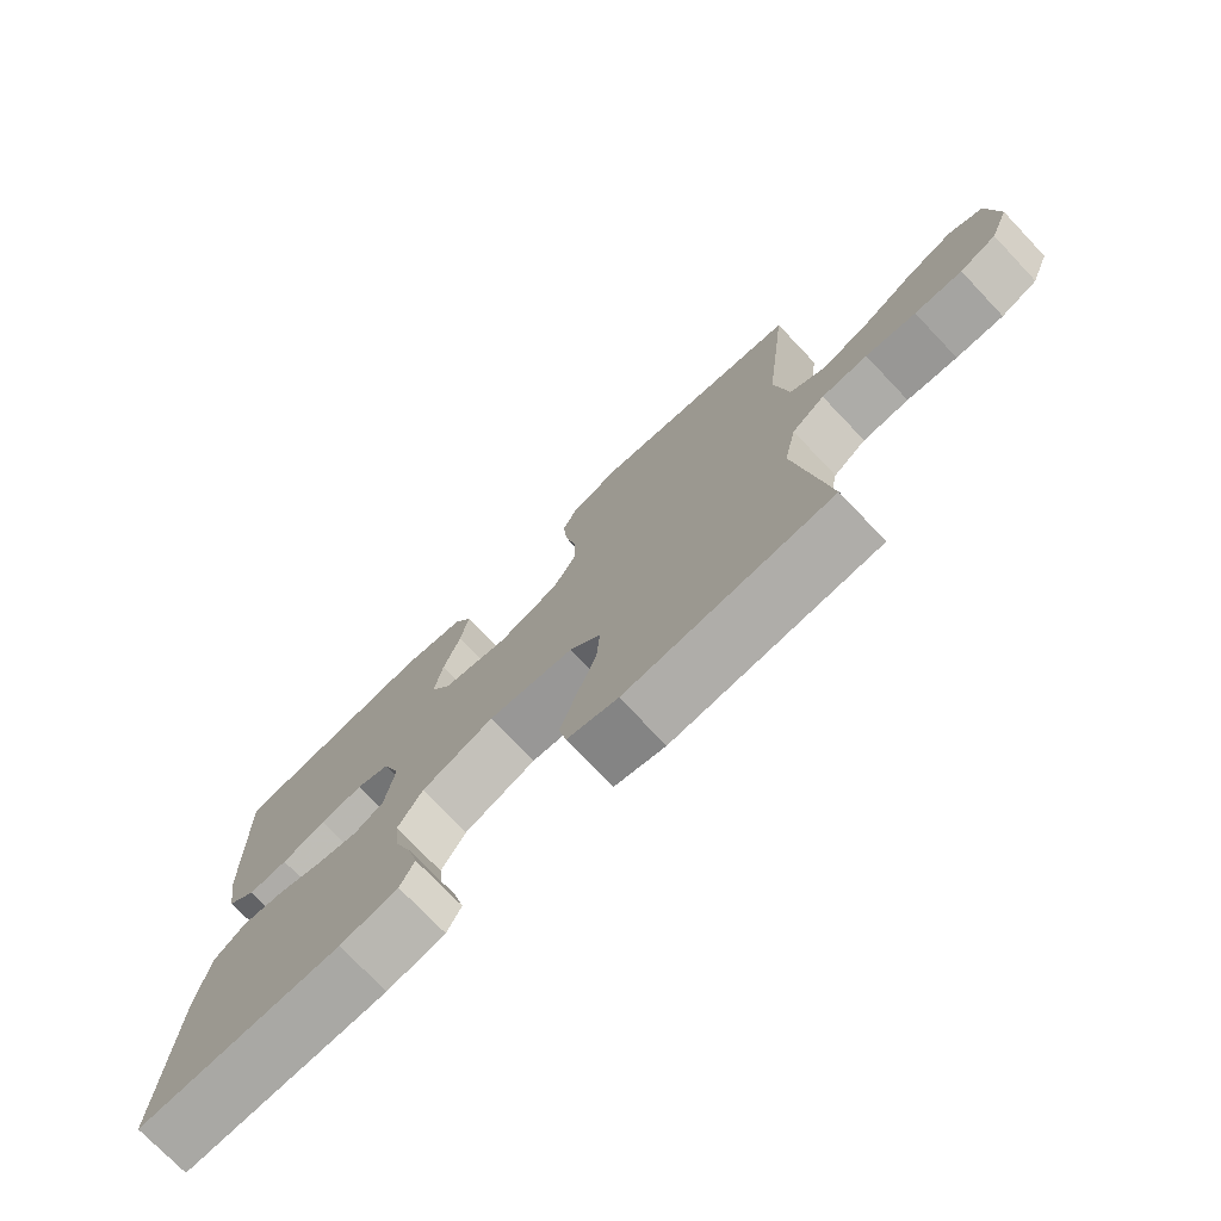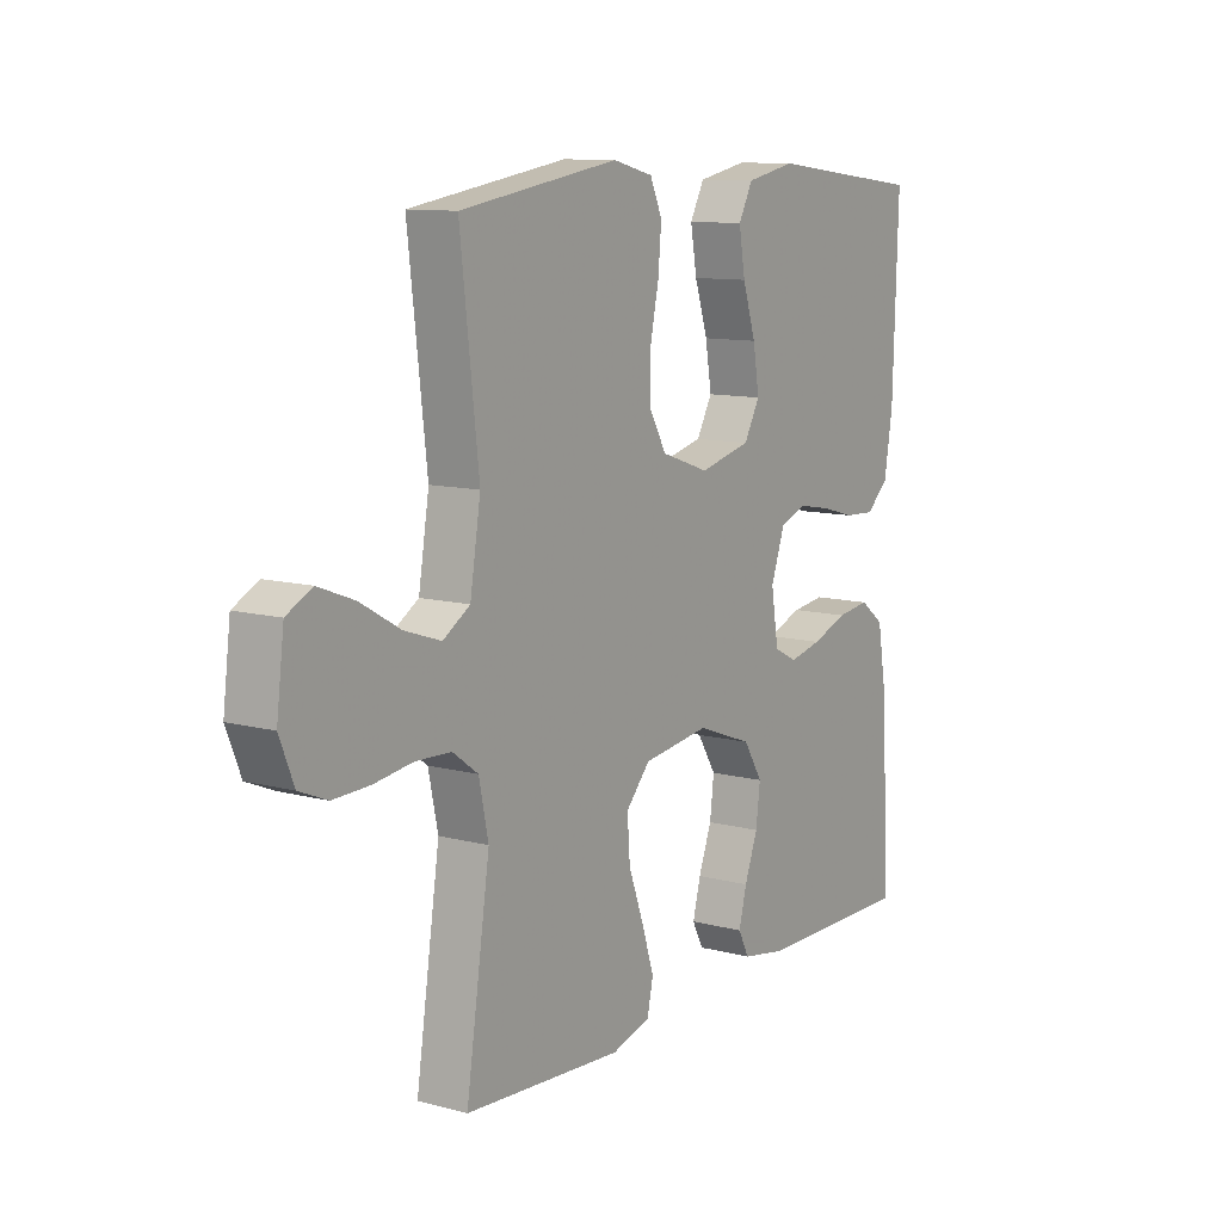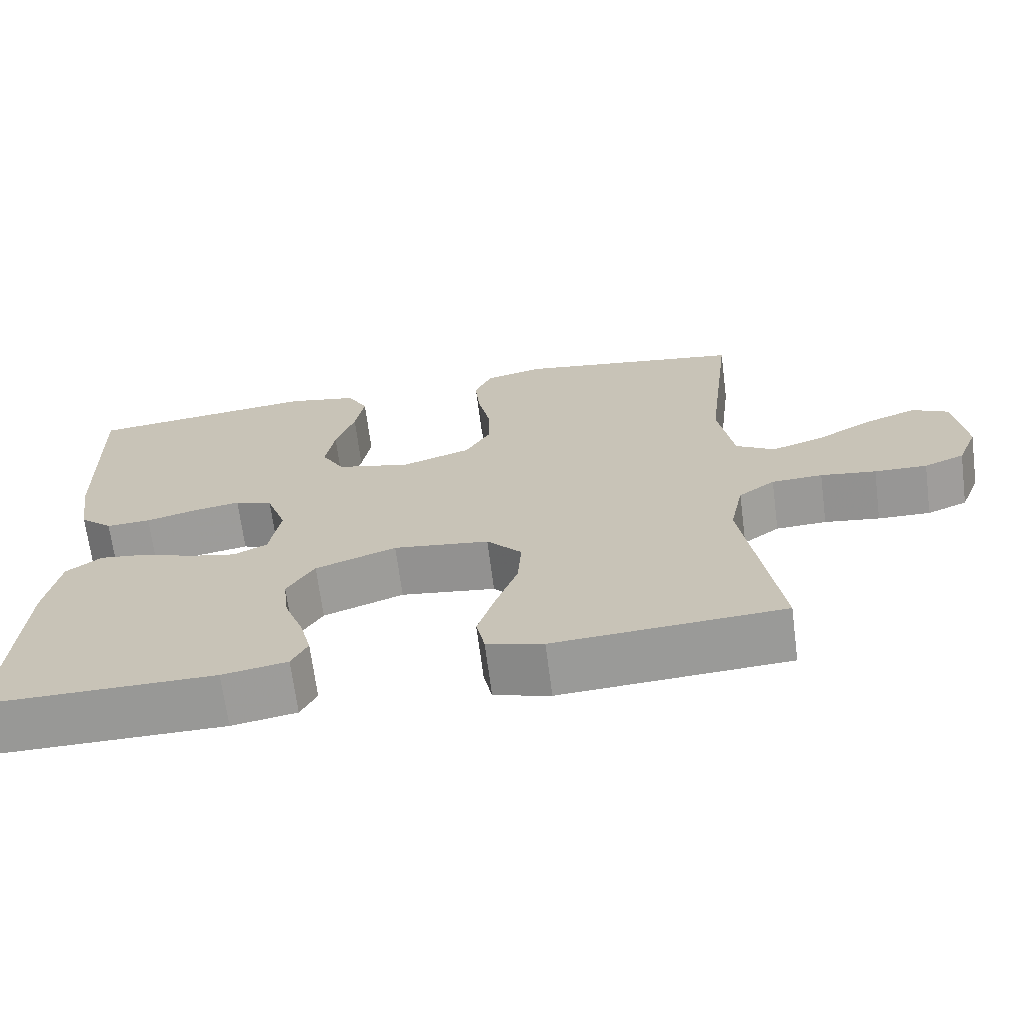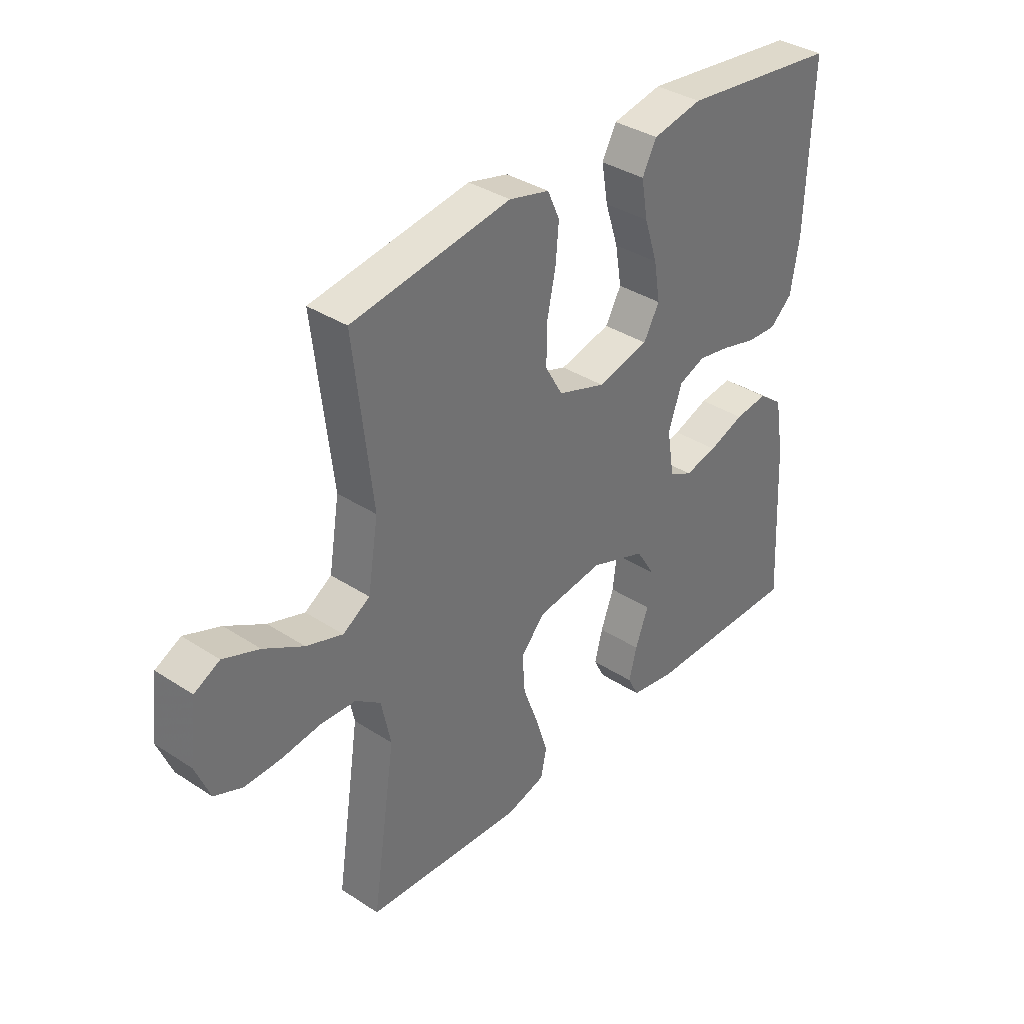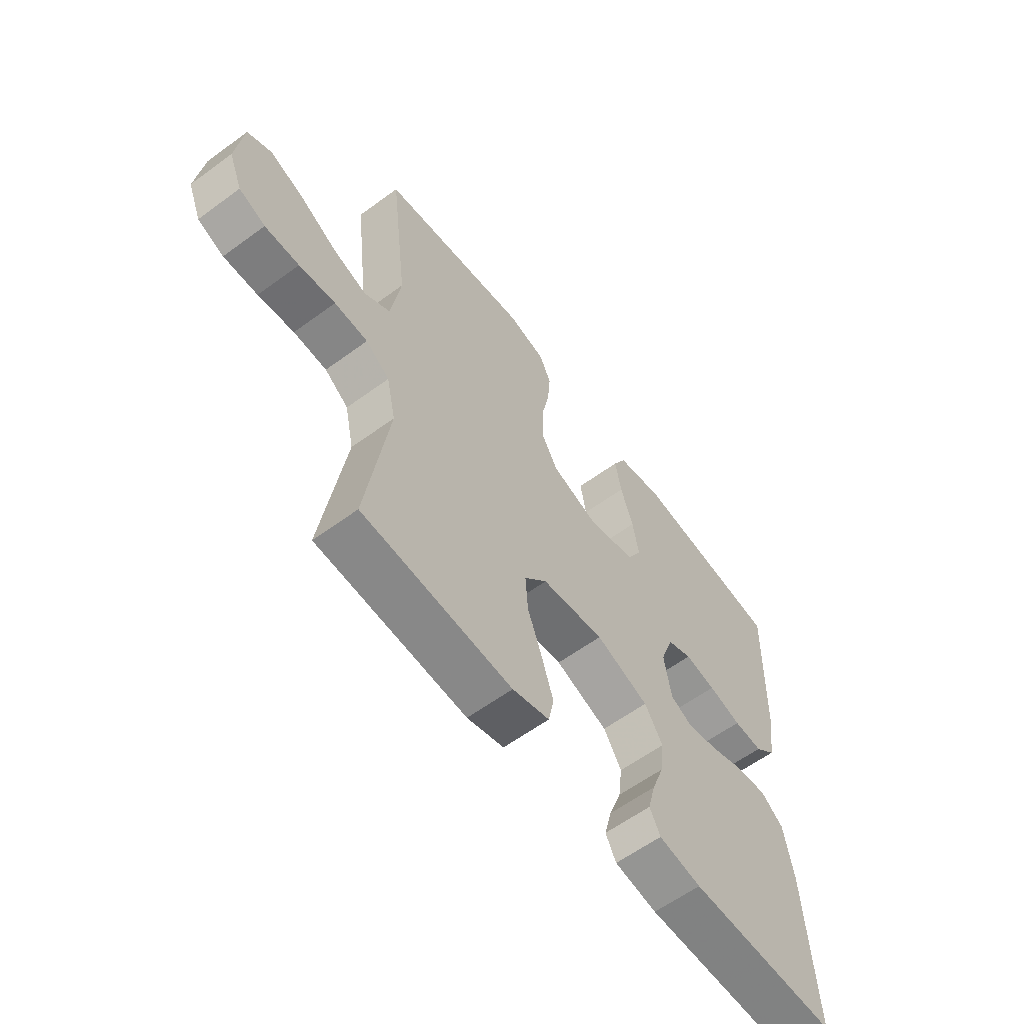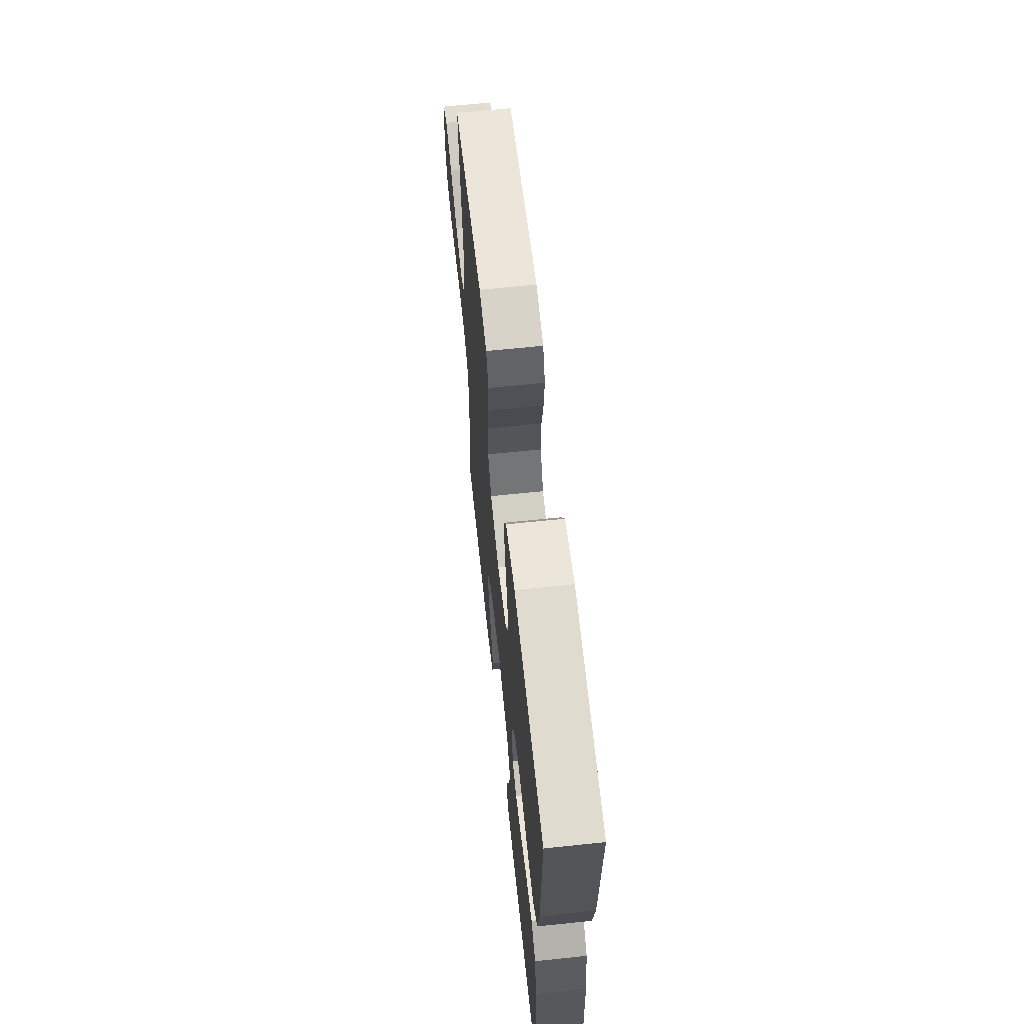
<metadata>
{"format":"obj","ext":"obj","renderer":"f3d","projection":"perspective","resolution":1024,"background":"white","views":[{"elev":-74.6,"azim":-136.4,"up":"+Z"},{"elev":10.7,"azim":-56.6,"up":"+Z"},{"elev":-68.4,"azim":-172.6,"up":"+Z"},{"elev":36.2,"azim":-49.6,"up":"+Z"},{"elev":-60.3,"azim":-53.1,"up":"+Z"},{"elev":63.8,"azim":83.9,"up":"+Z"}]}
</metadata>
<code>
v -0.5 0.07 0.5
v -0.2 0.07 0.547
v -0.124 0.07 0.528
v -0.101 0.07 0.477
v -0.107 0.07 0.408
v -0.123 0.07 0.331
v -0.124 0.07 0.257
v -0.091 0.07 0.199
v 0 0.07 0.168
v 0.098 0.07 0.192
v 0.128 0.07 0.246
v 0.116 0.07 0.318
v 0.091 0.07 0.395
v 0.079 0.07 0.465
v 0.106 0.07 0.516
v 0.2 0.07 0.535
v 0.5 0.07 0.5
v 0.49 0.07 0.2
v 0.474 0.07 0.1
v 0.431 0.07 0.062
v 0.373 0.07 0.065
v 0.307 0.07 0.083
v 0.245 0.07 0.094
v 0.195 0.07 0.074
v 0.169 0.07 0
v 0.183 0.07 -0.086
v 0.227 0.07 -0.108
v 0.289 0.07 -0.094
v 0.357 0.07 -0.069
v 0.42 0.07 -0.061
v 0.466 0.07 -0.096
v 0.484 0.07 -0.2
v 0.5 0.07 -0.5
v 0.2 0.07 -0.498
v 0.115 0.07 -0.483
v 0.094 0.07 -0.442
v 0.109 0.07 -0.384
v 0.134 0.07 -0.317
v 0.142 0.07 -0.252
v 0.106 0.07 -0.194
v 0 0.07 -0.155
v -0.126 0.07 -0.172
v -0.172 0.07 -0.223
v -0.167 0.07 -0.294
v -0.138 0.07 -0.373
v -0.115 0.07 -0.445
v -0.126 0.07 -0.498
v -0.2 0.07 -0.519
v -0.5 0.07 -0.5
v -0.455 0.07 -0.2
v -0.473 0.07 -0.115
v -0.521 0.07 -0.08
v -0.588 0.07 -0.077
v -0.661 0.07 -0.087
v -0.73 0.07 -0.089
v -0.783 0.07 -0.067
v -0.81 0.07 0
v -0.796 0.07 0.112
v -0.748 0.07 0.137
v -0.68 0.07 0.111
v -0.605 0.07 0.068
v -0.536 0.07 0.045
v -0.485 0.07 0.077
v -0.465 0.07 0.2
v -0.5 0 0.5
v -0.2 0 0.547
v -0.124 0 0.528
v -0.101 0 0.477
v -0.107 0 0.408
v -0.123 0 0.331
v -0.124 0 0.257
v -0.091 0 0.199
v 0 0 0.168
v 0.098 0 0.192
v 0.128 0 0.246
v 0.116 0 0.318
v 0.091 0 0.395
v 0.079 0 0.465
v 0.106 0 0.516
v 0.2 0 0.535
v 0.5 0 0.5
v 0.49 0 0.2
v 0.474 0 0.1
v 0.431 0 0.062
v 0.373 0 0.065
v 0.307 0 0.083
v 0.245 0 0.094
v 0.195 0 0.074
v 0.169 0 0
v 0.183 0 -0.086
v 0.227 0 -0.108
v 0.289 0 -0.094
v 0.357 0 -0.069
v 0.42 0 -0.061
v 0.466 0 -0.096
v 0.484 0 -0.2
v 0.5 0 -0.5
v 0.2 0 -0.498
v 0.115 0 -0.483
v 0.094 0 -0.442
v 0.109 0 -0.384
v 0.134 0 -0.317
v 0.142 0 -0.252
v 0.106 0 -0.194
v 0 0 -0.155
v -0.126 0 -0.172
v -0.172 0 -0.223
v -0.167 0 -0.294
v -0.138 0 -0.373
v -0.115 0 -0.445
v -0.126 0 -0.498
v -0.2 0 -0.519
v -0.5 0 -0.5
v -0.455 0 -0.2
v -0.473 0 -0.115
v -0.521 0 -0.08
v -0.588 0 -0.077
v -0.661 0 -0.087
v -0.73 0 -0.089
v -0.783 0 -0.067
v -0.81 0 0
v -0.796 0 0.112
v -0.748 0 0.137
v -0.68 0 0.111
v -0.605 0 0.068
v -0.536 0 0.045
v -0.485 0 0.077
v -0.465 0 0.2
f 58 59 60 61
f 58 61 62
f 57 58 62
f 56 57 62
f 53 54 55 56
f 52 53 56 62
f 51 52 62 63
f 47 48 49 50
f 44 45 46 47
f 44 47 50 51
f 35 36 37 38
f 35 38 39
f 34 35 39
f 33 34 39
f 32 33 39 40
f 28 29 30 31
f 27 28 31 32
f 19 20 21 22
f 19 22 23
f 18 19 23
f 17 18 23 24
f 15 16 17 24
f 12 13 14 15
f 11 12 15 24
f 3 4 5 6
f 3 6 7
f 64 1 2 3
f 64 3 7
f 63 64 7 8
f 43 44 51 63
f 42 43 63 8
f 41 42 8 9
f 27 32 40 41
f 26 27 41
f 25 26 41 9
f 10 11 24 25
f 9 10 25
f 125 124 123 122
f 126 125 122
f 126 122 121
f 126 121 120
f 120 119 118 117
f 126 120 117 116
f 127 126 116 115
f 114 113 112 111
f 111 110 109 108
f 115 114 111 108
f 102 101 100 99
f 103 102 99
f 103 99 98
f 103 98 97
f 104 103 97 96
f 95 94 93 92
f 96 95 92 91
f 86 85 84 83
f 87 86 83
f 87 83 82
f 88 87 82 81
f 88 81 80 79
f 79 78 77 76
f 88 79 76 75
f 70 69 68 67
f 71 70 67
f 67 66 65 128
f 71 67 128
f 72 71 128 127
f 127 115 108 107
f 72 127 107 106
f 73 72 106 105
f 105 104 96 91
f 105 91 90
f 73 105 90 89
f 89 88 75 74
f 89 74 73
f 1 65 66 2
f 2 66 67 3
f 3 67 68 4
f 4 68 69 5
f 5 69 70 6
f 6 70 71 7
f 7 71 72 8
f 8 72 73 9
f 9 73 74 10
f 10 74 75 11
f 11 75 76 12
f 12 76 77 13
f 13 77 78 14
f 14 78 79 15
f 15 79 80 16
f 16 80 81 17
f 17 81 82 18
f 18 82 83 19
f 19 83 84 20
f 20 84 85 21
f 21 85 86 22
f 22 86 87 23
f 23 87 88 24
f 24 88 89 25
f 25 89 90 26
f 26 90 91 27
f 27 91 92 28
f 28 92 93 29
f 29 93 94 30
f 30 94 95 31
f 31 95 96 32
f 32 96 97 33
f 33 97 98 34
f 34 98 99 35
f 35 99 100 36
f 36 100 101 37
f 37 101 102 38
f 38 102 103 39
f 39 103 104 40
f 40 104 105 41
f 41 105 106 42
f 42 106 107 43
f 43 107 108 44
f 44 108 109 45
f 45 109 110 46
f 46 110 111 47
f 47 111 112 48
f 48 112 113 49
f 49 113 114 50
f 50 114 115 51
f 51 115 116 52
f 52 116 117 53
f 53 117 118 54
f 54 118 119 55
f 55 119 120 56
f 56 120 121 57
f 57 121 122 58
f 58 122 123 59
f 59 123 124 60
f 60 124 125 61
f 61 125 126 62
f 62 126 127 63
f 63 127 128 64
f 64 128 65 1

</code>
